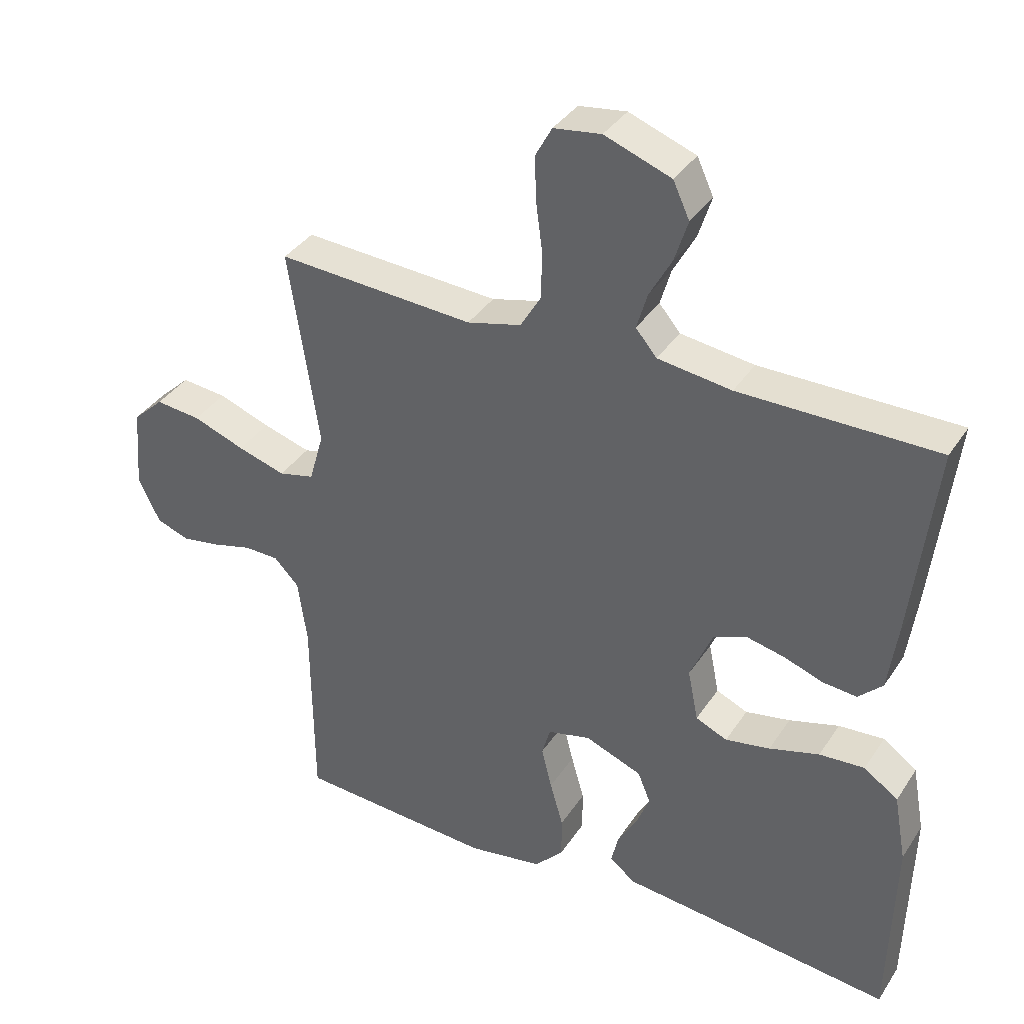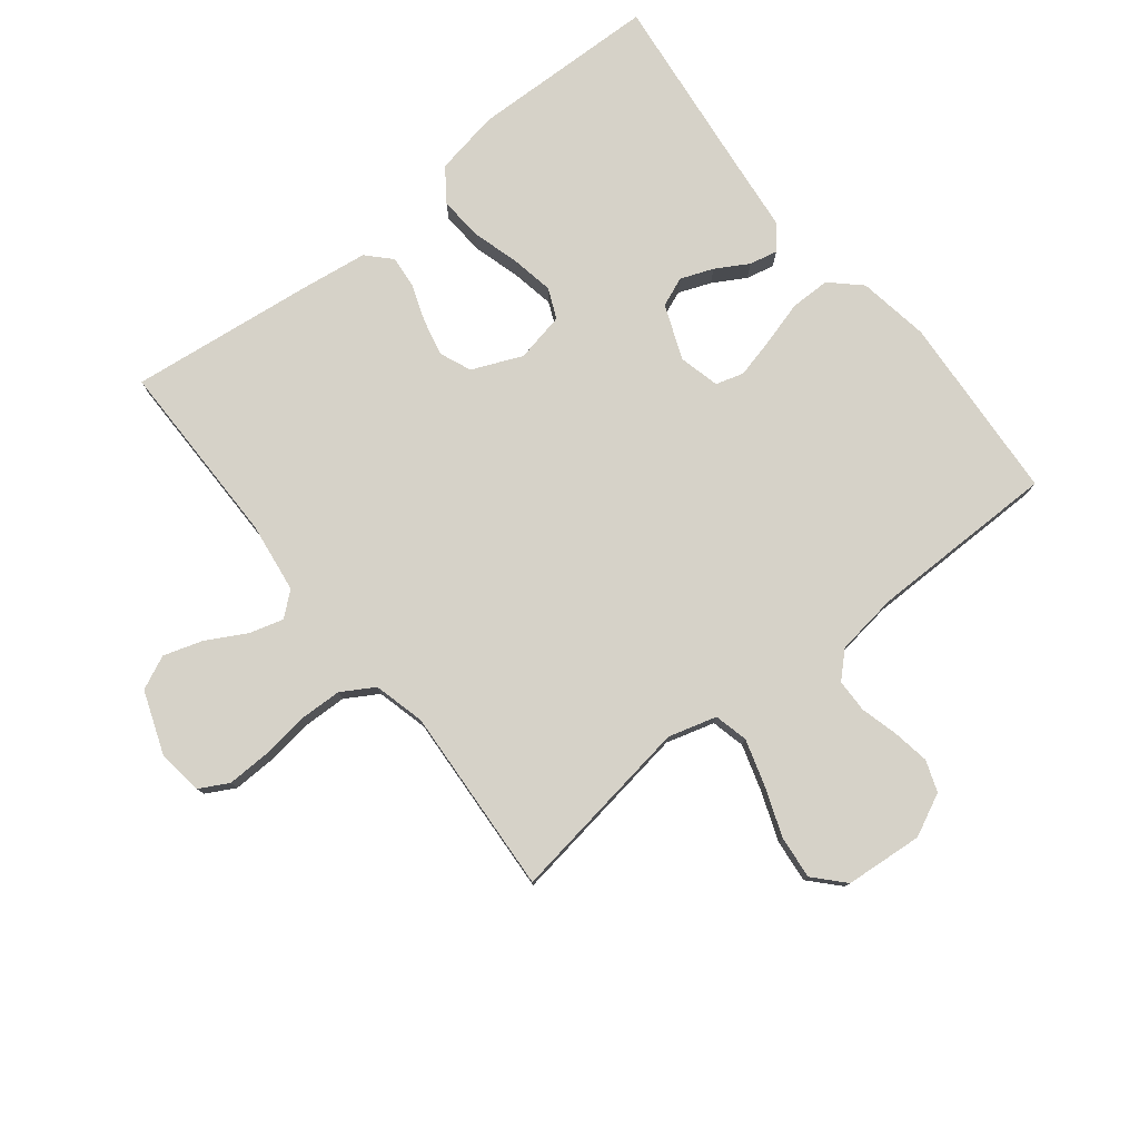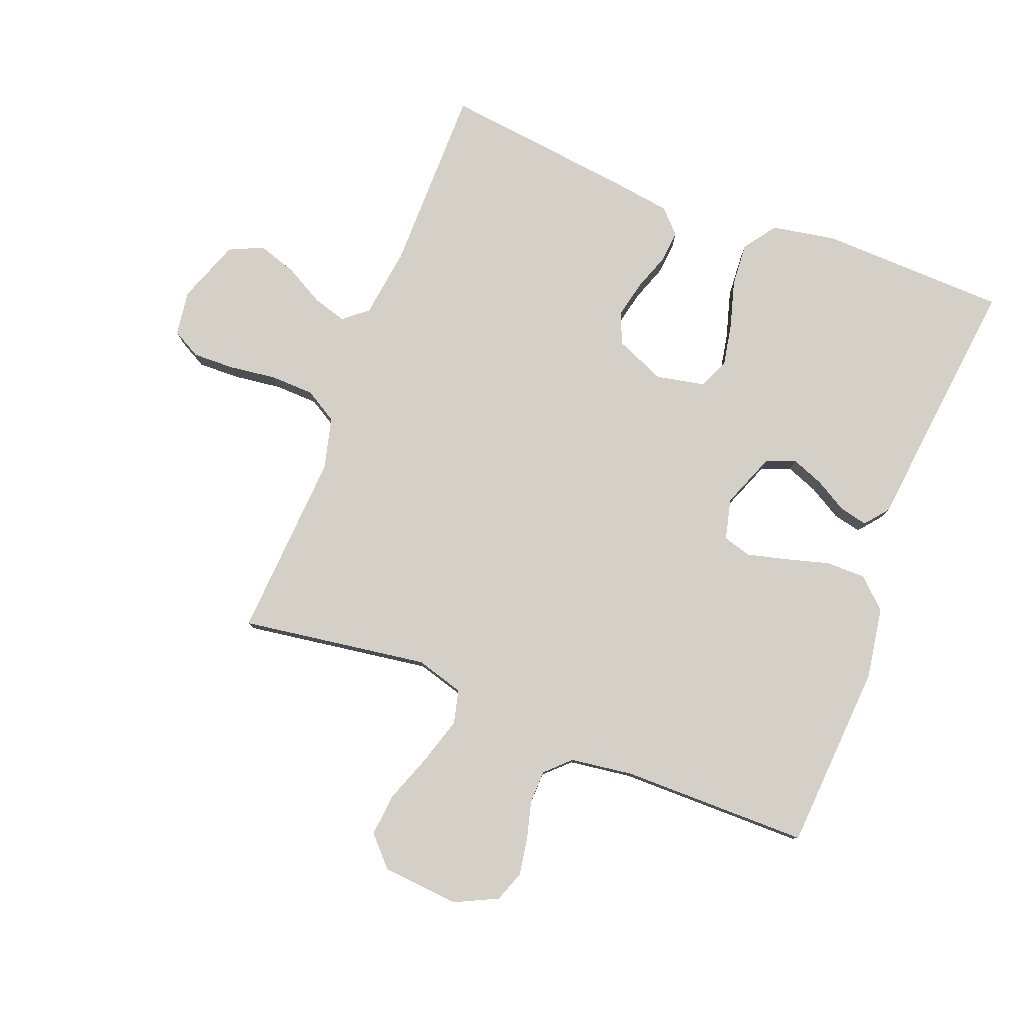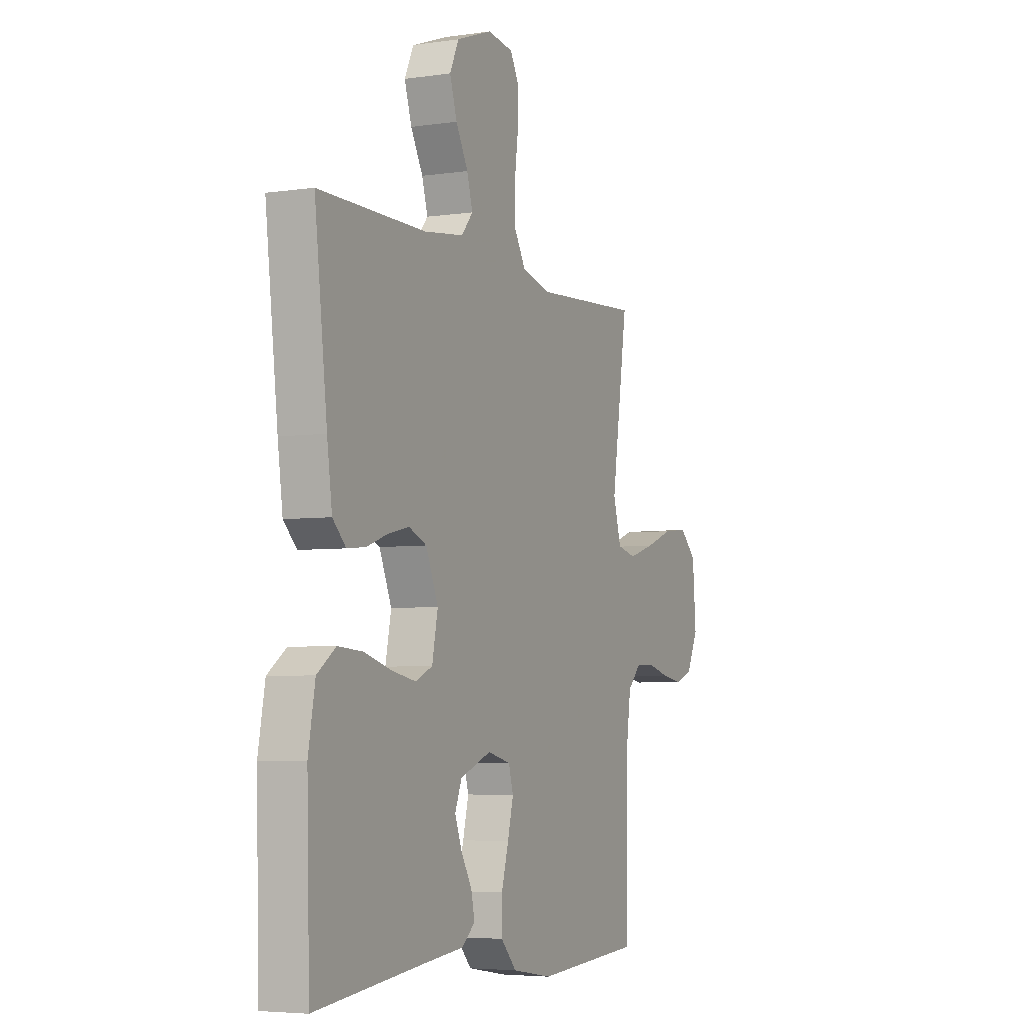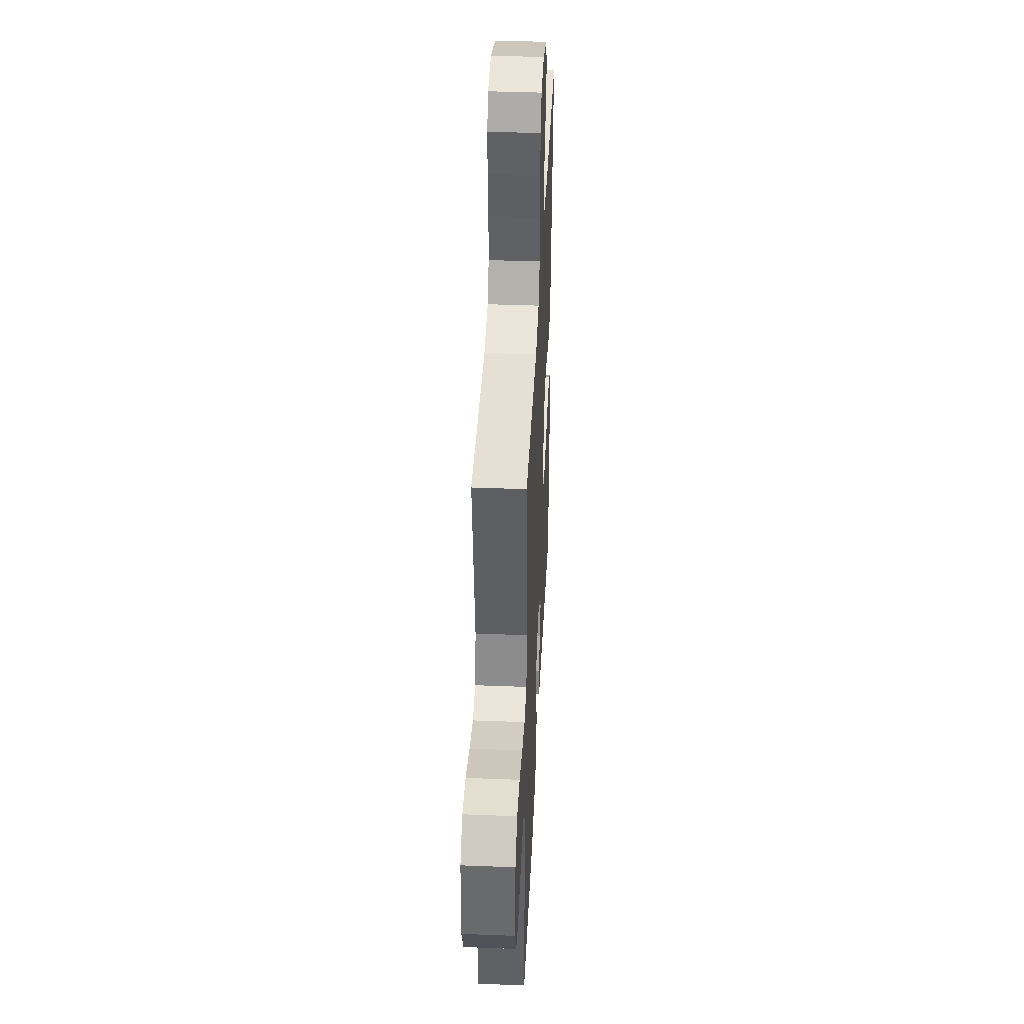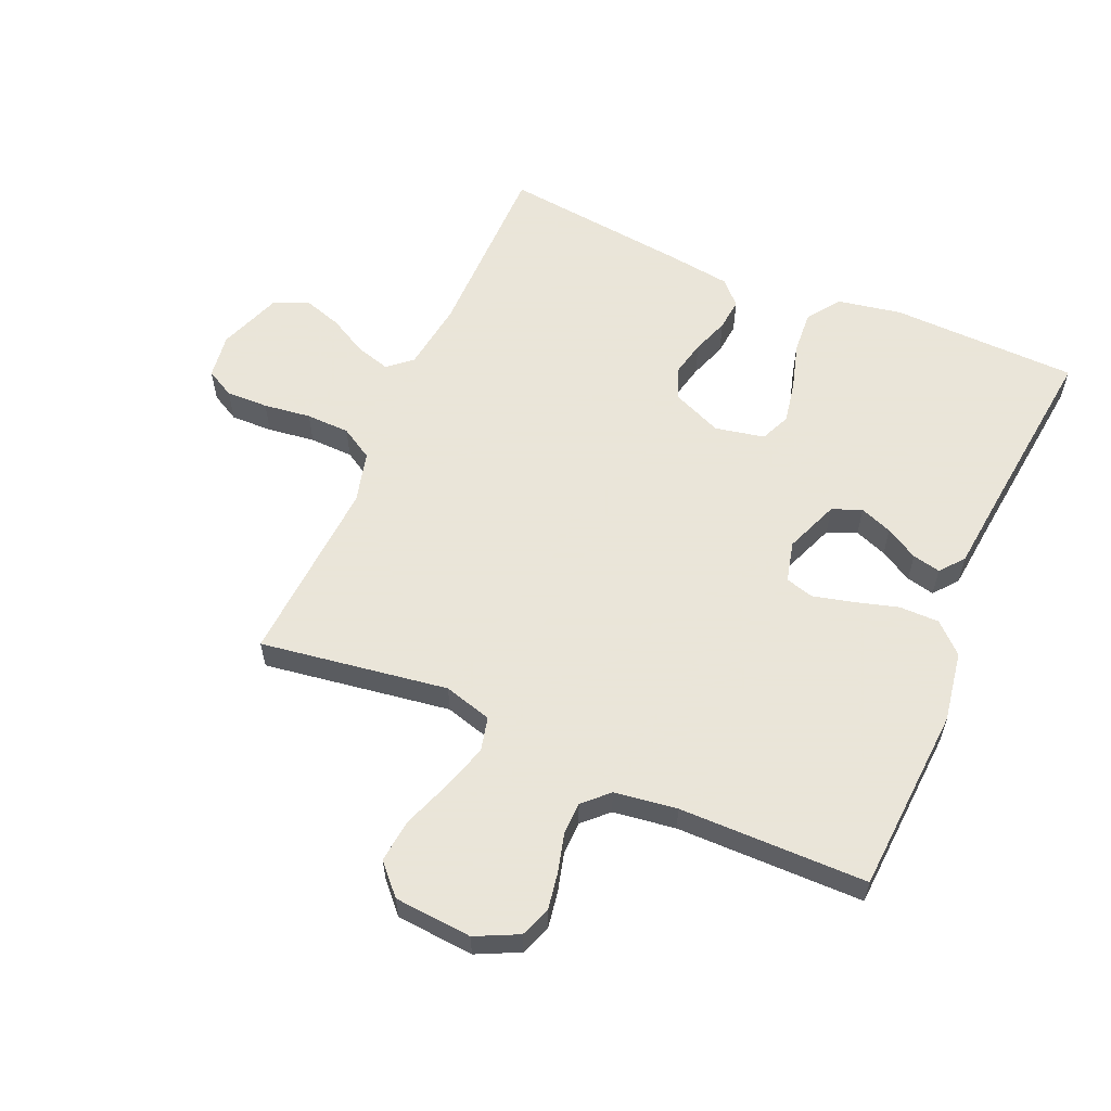
<metadata>
{"format":"obj","ext":"obj","renderer":"f3d","projection":"perspective","resolution":1024,"background":"white","views":[{"elev":36.6,"azim":-150.8,"up":"+Z"},{"elev":78.3,"azim":51.7,"up":"+Y"},{"elev":79.9,"azim":111.3,"up":"+Y"},{"elev":-4.9,"azim":-65.1,"up":"+Z"},{"elev":41.4,"azim":92.7,"up":"+Z"},{"elev":58.6,"azim":113.5,"up":"+Y"}]}
</metadata>
<code>
v 0.5 0.07 0.5
v 0.455 0.07 0.2
v 0.477 0.07 0.123
v 0.531 0.07 0.11
v 0.604 0.07 0.132
v 0.683 0.07 0.161
v 0.752 0.07 0.168
v 0.799 0.07 0.124
v 0.809 0.07 0
v 0.776 0.07 -0.068
v 0.726 0.07 -0.086
v 0.667 0.07 -0.076
v 0.607 0.07 -0.06
v 0.554 0.07 -0.061
v 0.516 0.07 -0.1
v 0.502 0.07 -0.2
v 0.5 0.07 -0.5
v 0.2 0.07 -0.519
v 0.086 0.07 -0.5
v 0.042 0.07 -0.453
v 0.042 0.07 -0.389
v 0.062 0.07 -0.319
v 0.078 0.07 -0.255
v 0.065 0.07 -0.21
v 0 0.07 -0.194
v -0.087 0.07 -0.228
v -0.106 0.07 -0.275
v -0.086 0.07 -0.327
v -0.056 0.07 -0.379
v -0.046 0.07 -0.424
v -0.084 0.07 -0.455
v -0.2 0.07 -0.467
v -0.5 0.07 -0.5
v -0.508 0.07 -0.2
v -0.489 0.07 -0.097
v -0.437 0.07 -0.06
v -0.368 0.07 -0.065
v -0.292 0.07 -0.087
v -0.224 0.07 -0.1
v -0.176 0.07 -0.079
v -0.16 0.07 0
v -0.194 0.07 0.08
v -0.244 0.07 0.101
v -0.303 0.07 0.088
v -0.362 0.07 0.067
v -0.414 0.07 0.062
v -0.451 0.07 0.098
v -0.465 0.07 0.2
v -0.5 0.07 0.5
v -0.2 0.07 0.5
v -0.088 0.07 0.515
v -0.056 0.07 0.553
v -0.072 0.07 0.608
v -0.106 0.07 0.67
v -0.126 0.07 0.733
v -0.101 0.07 0.787
v 0 0.07 0.824
v 0.072 0.07 0.814
v 0.097 0.07 0.768
v 0.095 0.07 0.701
v 0.085 0.07 0.625
v 0.087 0.07 0.555
v 0.118 0.07 0.503
v 0.2 0.07 0.482
v 0.5 0 0.5
v 0.455 0 0.2
v 0.477 0 0.123
v 0.531 0 0.11
v 0.604 0 0.132
v 0.683 0 0.161
v 0.752 0 0.168
v 0.799 0 0.124
v 0.809 0 0
v 0.776 0 -0.068
v 0.726 0 -0.086
v 0.667 0 -0.076
v 0.607 0 -0.06
v 0.554 0 -0.061
v 0.516 0 -0.1
v 0.502 0 -0.2
v 0.5 0 -0.5
v 0.2 0 -0.519
v 0.086 0 -0.5
v 0.042 0 -0.453
v 0.042 0 -0.389
v 0.062 0 -0.319
v 0.078 0 -0.255
v 0.065 0 -0.21
v 0 0 -0.194
v -0.087 0 -0.228
v -0.106 0 -0.275
v -0.086 0 -0.327
v -0.056 0 -0.379
v -0.046 0 -0.424
v -0.084 0 -0.455
v -0.2 0 -0.467
v -0.5 0 -0.5
v -0.508 0 -0.2
v -0.489 0 -0.097
v -0.437 0 -0.06
v -0.368 0 -0.065
v -0.292 0 -0.087
v -0.224 0 -0.1
v -0.176 0 -0.079
v -0.16 0 0
v -0.194 0 0.08
v -0.244 0 0.101
v -0.303 0 0.088
v -0.362 0 0.067
v -0.414 0 0.062
v -0.451 0 0.098
v -0.465 0 0.2
v -0.5 0 0.5
v -0.2 0 0.5
v -0.088 0 0.515
v -0.056 0 0.553
v -0.072 0 0.608
v -0.106 0 0.67
v -0.126 0 0.733
v -0.101 0 0.787
v 0 0 0.824
v 0.072 0 0.814
v 0.097 0 0.768
v 0.095 0 0.701
v 0.085 0 0.625
v 0.087 0 0.555
v 0.118 0 0.503
v 0.2 0 0.482
f 59 60 61
f 58 59 61
f 57 58 61
f 56 57 61
f 55 56 61
f 54 55 61
f 53 54 61
f 52 53 61 62
f 51 52 62 63
f 48 49 50
f 47 48 50
f 46 47 50
f 45 46 50
f 44 45 50
f 51 63 64
f 50 51 64
f 44 50 64
f 43 44 64
f 36 37 38
f 35 36 38
f 34 35 38
f 33 34 38
f 32 33 38
f 32 38 39
f 31 32 39
f 30 31 39
f 29 30 39
f 28 29 39
f 27 28 39
f 26 27 39 40
f 20 21 22
f 19 20 22
f 18 19 22
f 17 18 22
f 16 17 22
f 15 16 22 23
f 14 15 23 24
f 11 12 13
f 10 11 13
f 9 10 13
f 8 9 13
f 7 8 13
f 6 7 13
f 5 6 13
f 4 5 13 14
f 14 24 25
f 4 14 25
f 3 4 25
f 64 1 2
f 43 64 2
f 42 43 2
f 26 40 41
f 25 26 41
f 25 41 42
f 3 25 42
f 2 3 42
f 125 124 123
f 125 123 122
f 125 122 121
f 125 121 120
f 125 120 119
f 125 119 118
f 125 118 117
f 126 125 117 116
f 127 126 116 115
f 114 113 112
f 114 112 111
f 114 111 110
f 114 110 109
f 114 109 108
f 128 127 115
f 128 115 114
f 128 114 108
f 128 108 107
f 102 101 100
f 102 100 99
f 102 99 98
f 102 98 97
f 102 97 96
f 103 102 96
f 103 96 95
f 103 95 94
f 103 94 93
f 103 93 92
f 103 92 91
f 104 103 91 90
f 86 85 84
f 86 84 83
f 86 83 82
f 86 82 81
f 86 81 80
f 87 86 80 79
f 88 87 79 78
f 77 76 75
f 77 75 74
f 77 74 73
f 77 73 72
f 77 72 71
f 77 71 70
f 77 70 69
f 78 77 69 68
f 89 88 78
f 89 78 68
f 89 68 67
f 66 65 128
f 66 128 107
f 66 107 106
f 105 104 90
f 105 90 89
f 106 105 89
f 106 89 67
f 106 67 66
f 1 65 66 2
f 2 66 67 3
f 3 67 68 4
f 4 68 69 5
f 5 69 70 6
f 6 70 71 7
f 7 71 72 8
f 8 72 73 9
f 9 73 74 10
f 10 74 75 11
f 11 75 76 12
f 12 76 77 13
f 13 77 78 14
f 14 78 79 15
f 15 79 80 16
f 16 80 81 17
f 17 81 82 18
f 18 82 83 19
f 19 83 84 20
f 20 84 85 21
f 21 85 86 22
f 22 86 87 23
f 23 87 88 24
f 24 88 89 25
f 25 89 90 26
f 26 90 91 27
f 27 91 92 28
f 28 92 93 29
f 29 93 94 30
f 30 94 95 31
f 31 95 96 32
f 32 96 97 33
f 33 97 98 34
f 34 98 99 35
f 35 99 100 36
f 36 100 101 37
f 37 101 102 38
f 38 102 103 39
f 39 103 104 40
f 40 104 105 41
f 41 105 106 42
f 42 106 107 43
f 43 107 108 44
f 44 108 109 45
f 45 109 110 46
f 46 110 111 47
f 47 111 112 48
f 48 112 113 49
f 49 113 114 50
f 50 114 115 51
f 51 115 116 52
f 52 116 117 53
f 53 117 118 54
f 54 118 119 55
f 55 119 120 56
f 56 120 121 57
f 57 121 122 58
f 58 122 123 59
f 59 123 124 60
f 60 124 125 61
f 61 125 126 62
f 62 126 127 63
f 63 127 128 64
f 64 128 65 1

</code>
